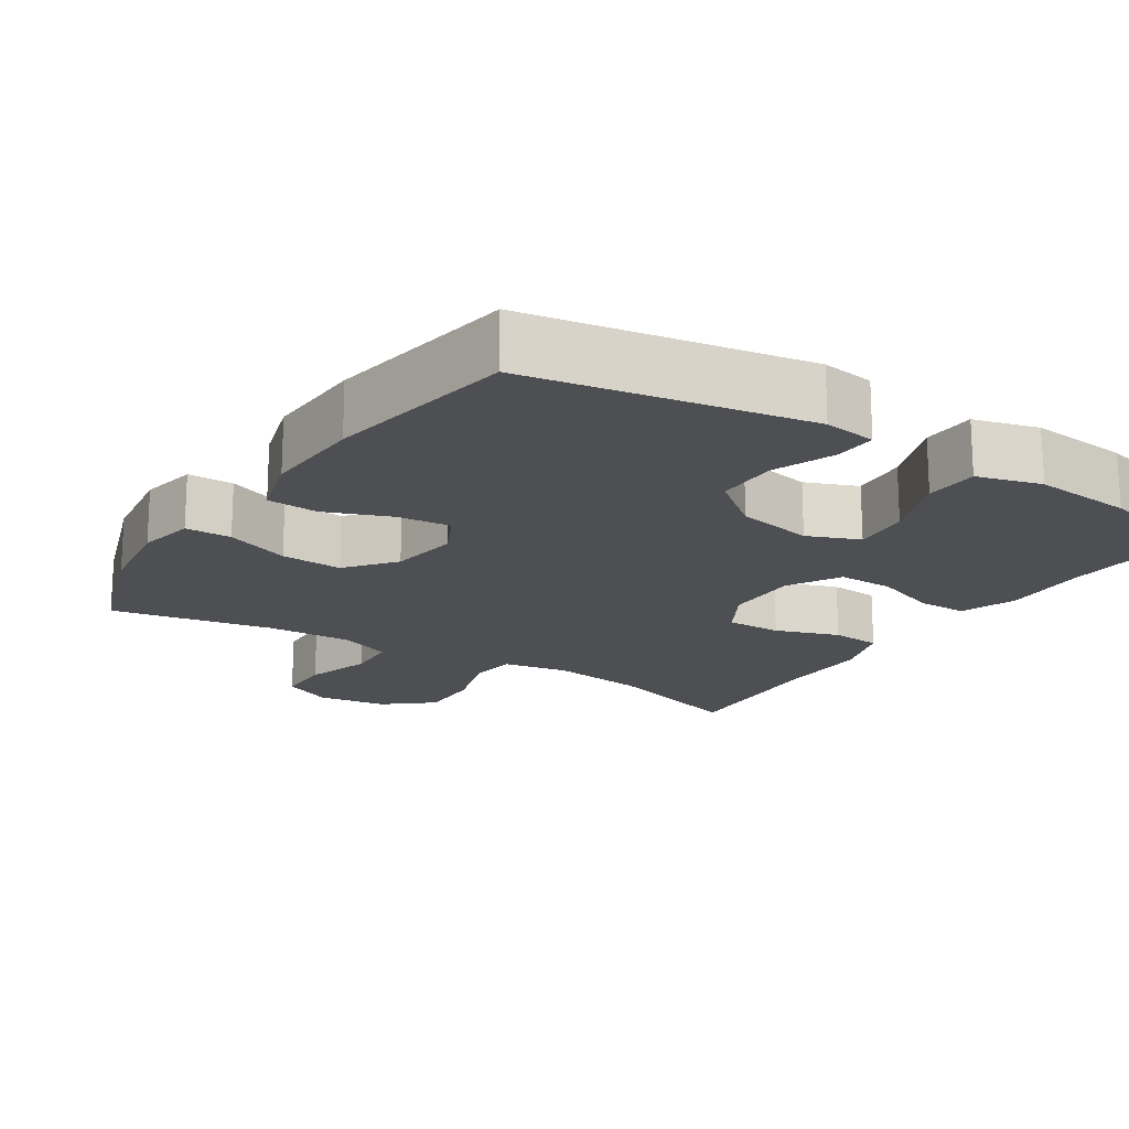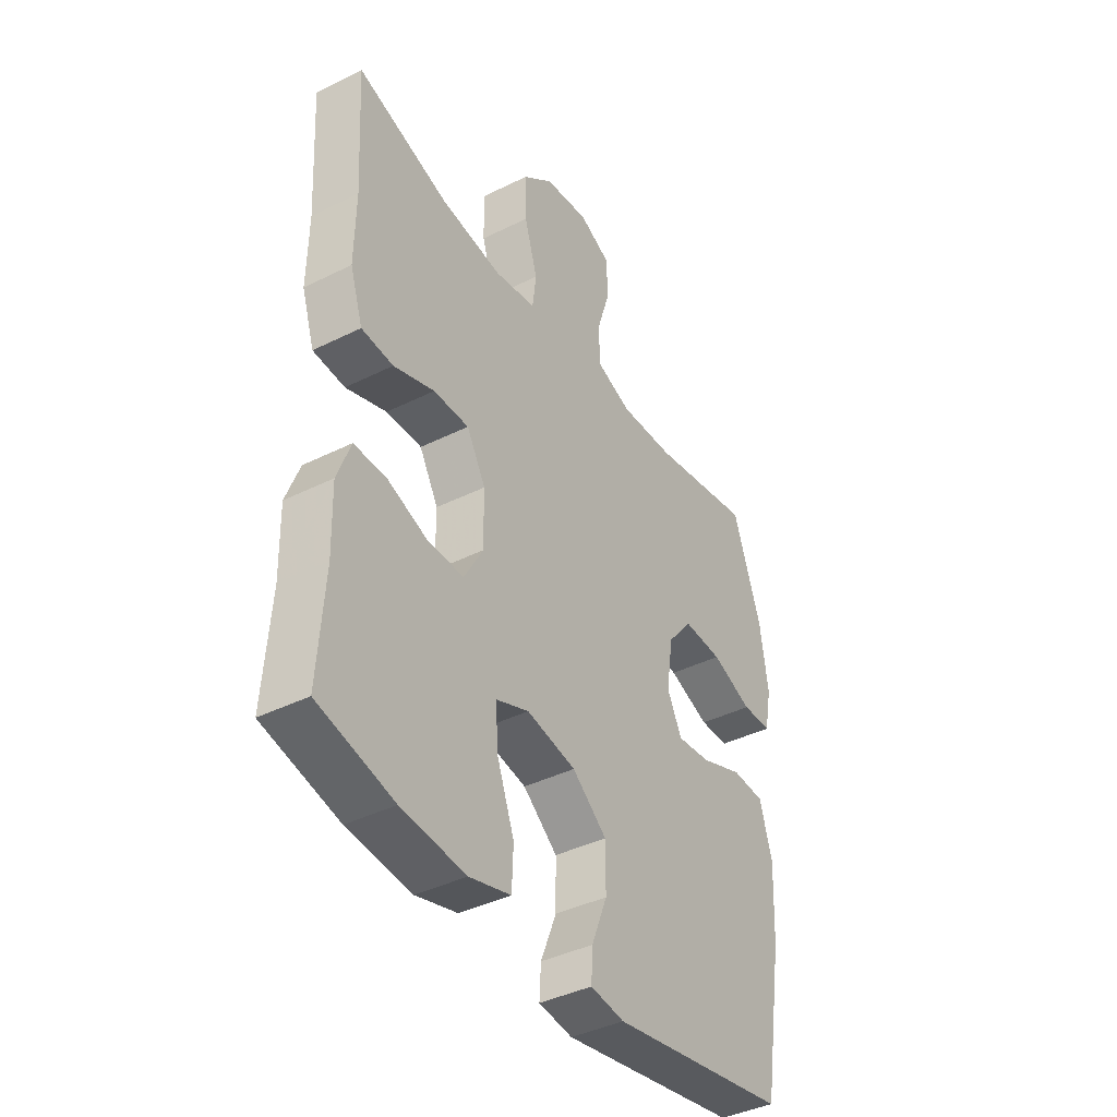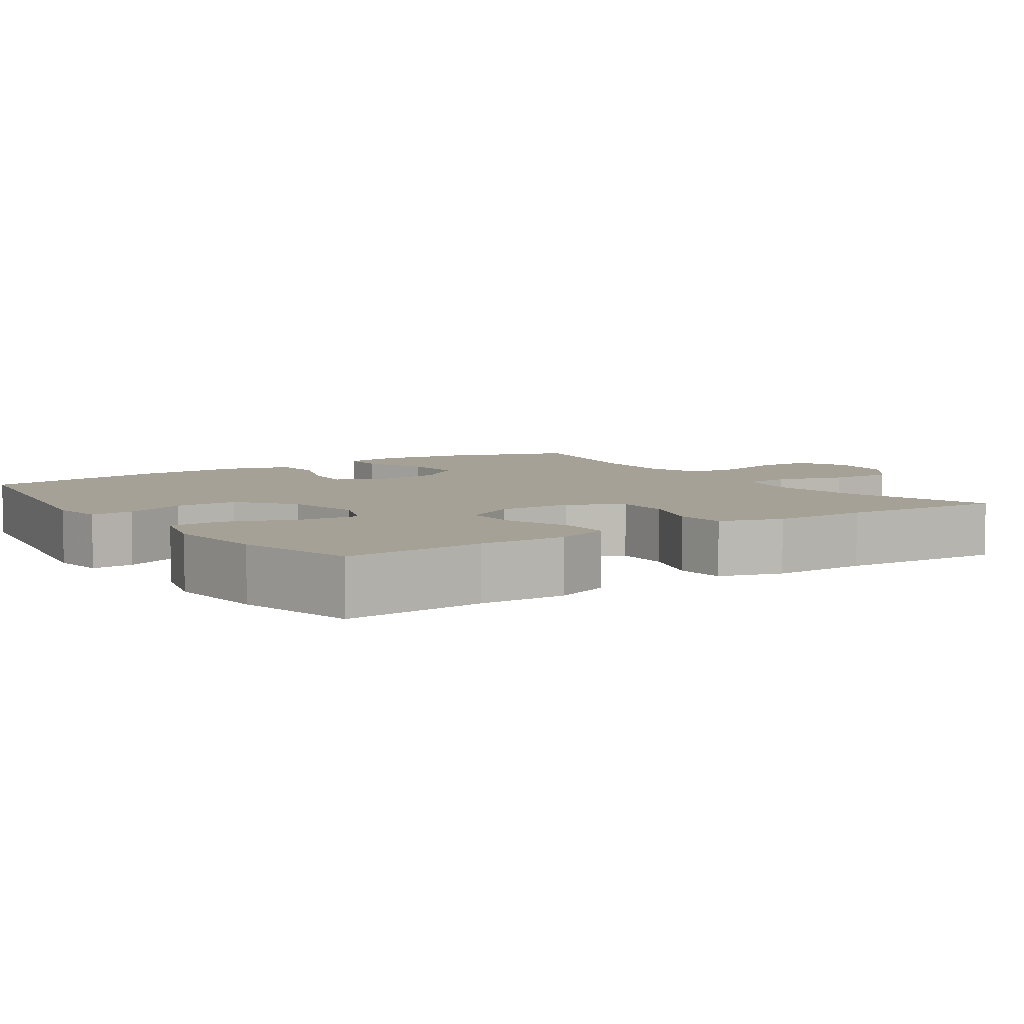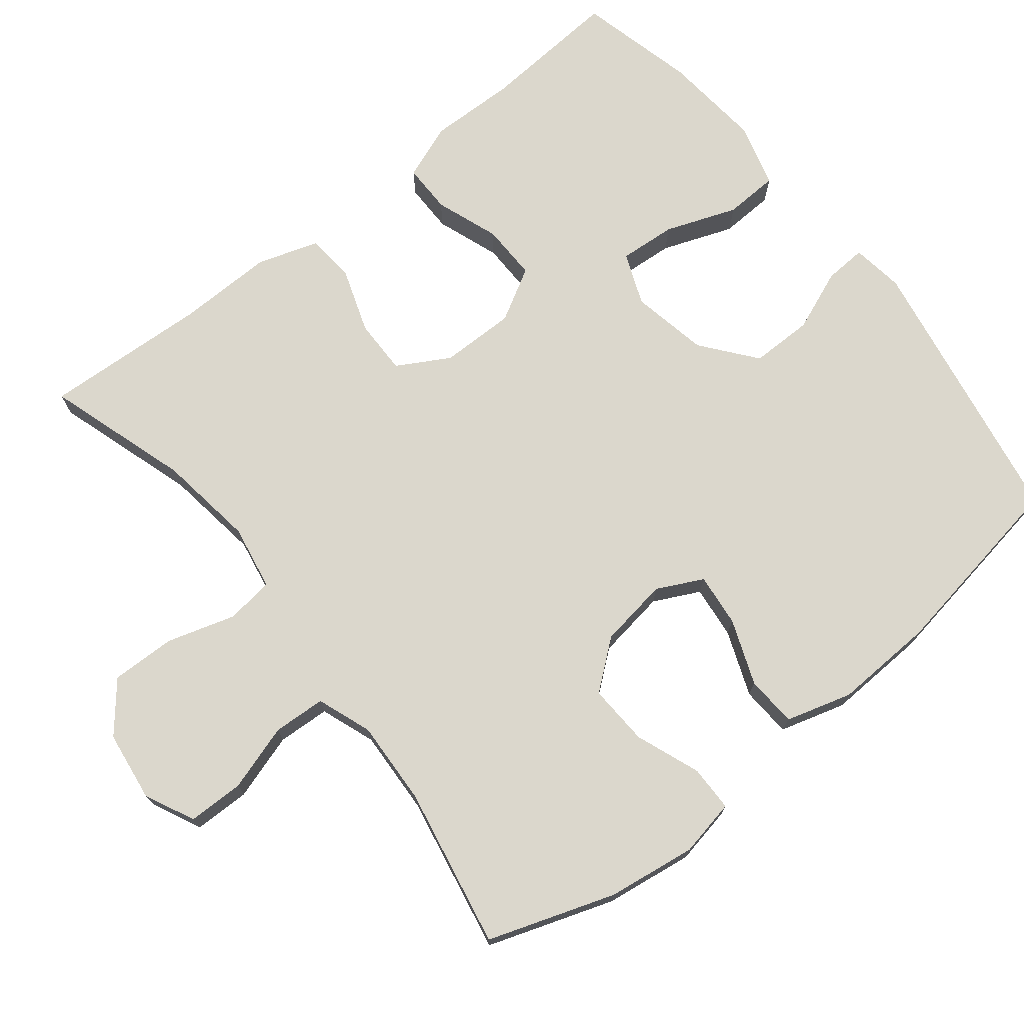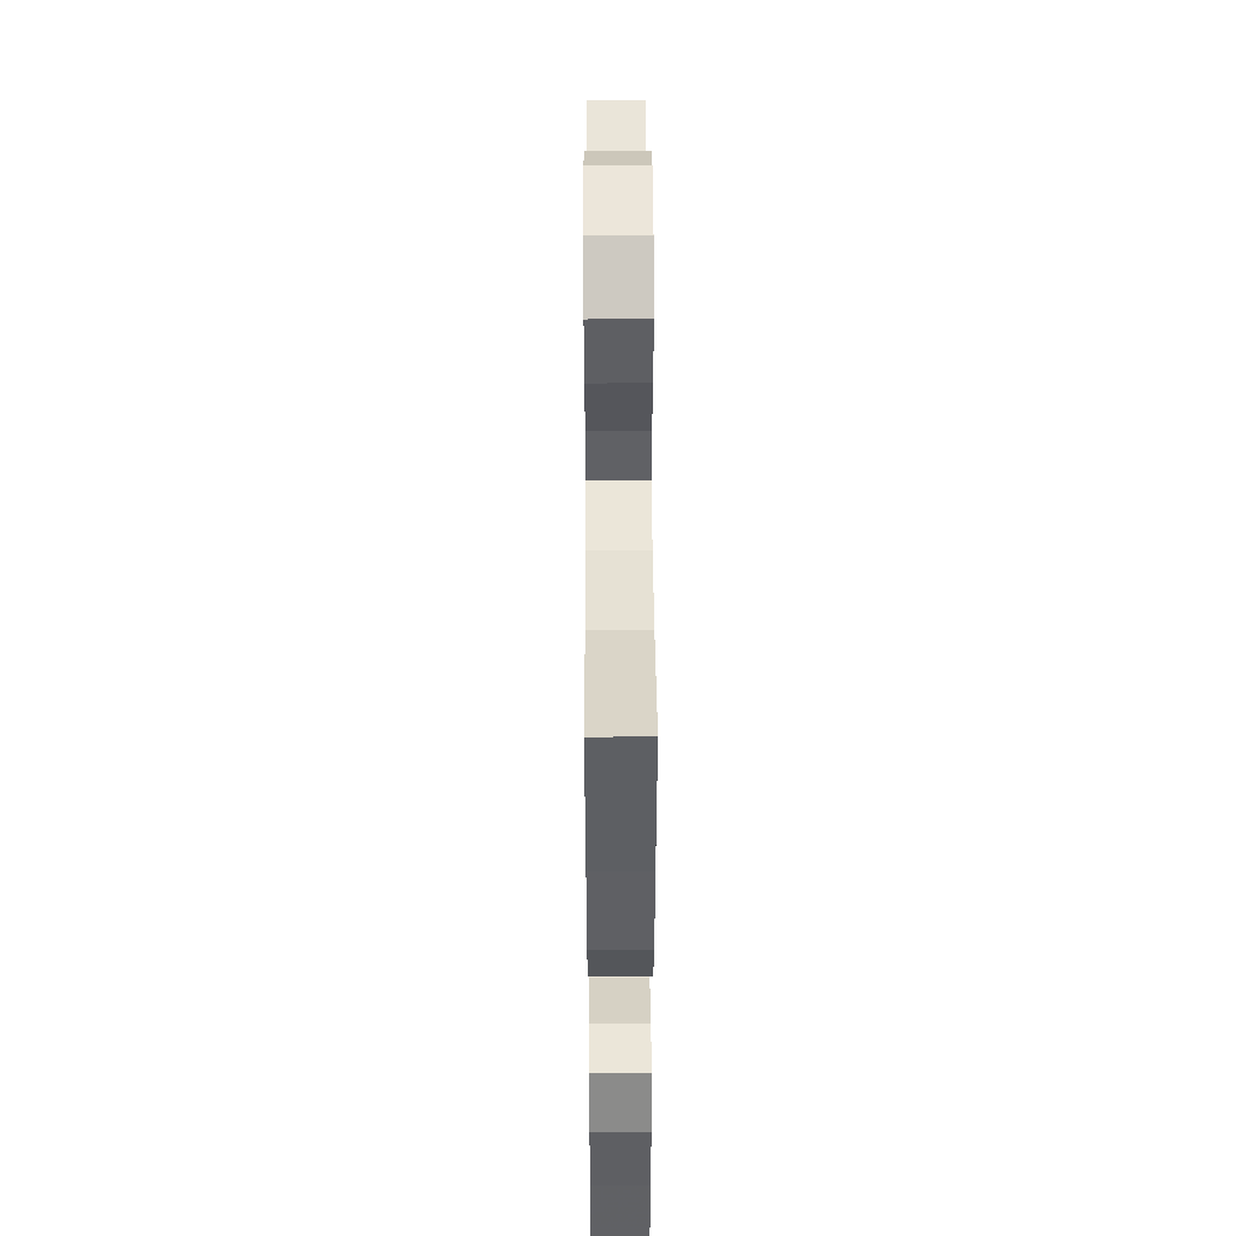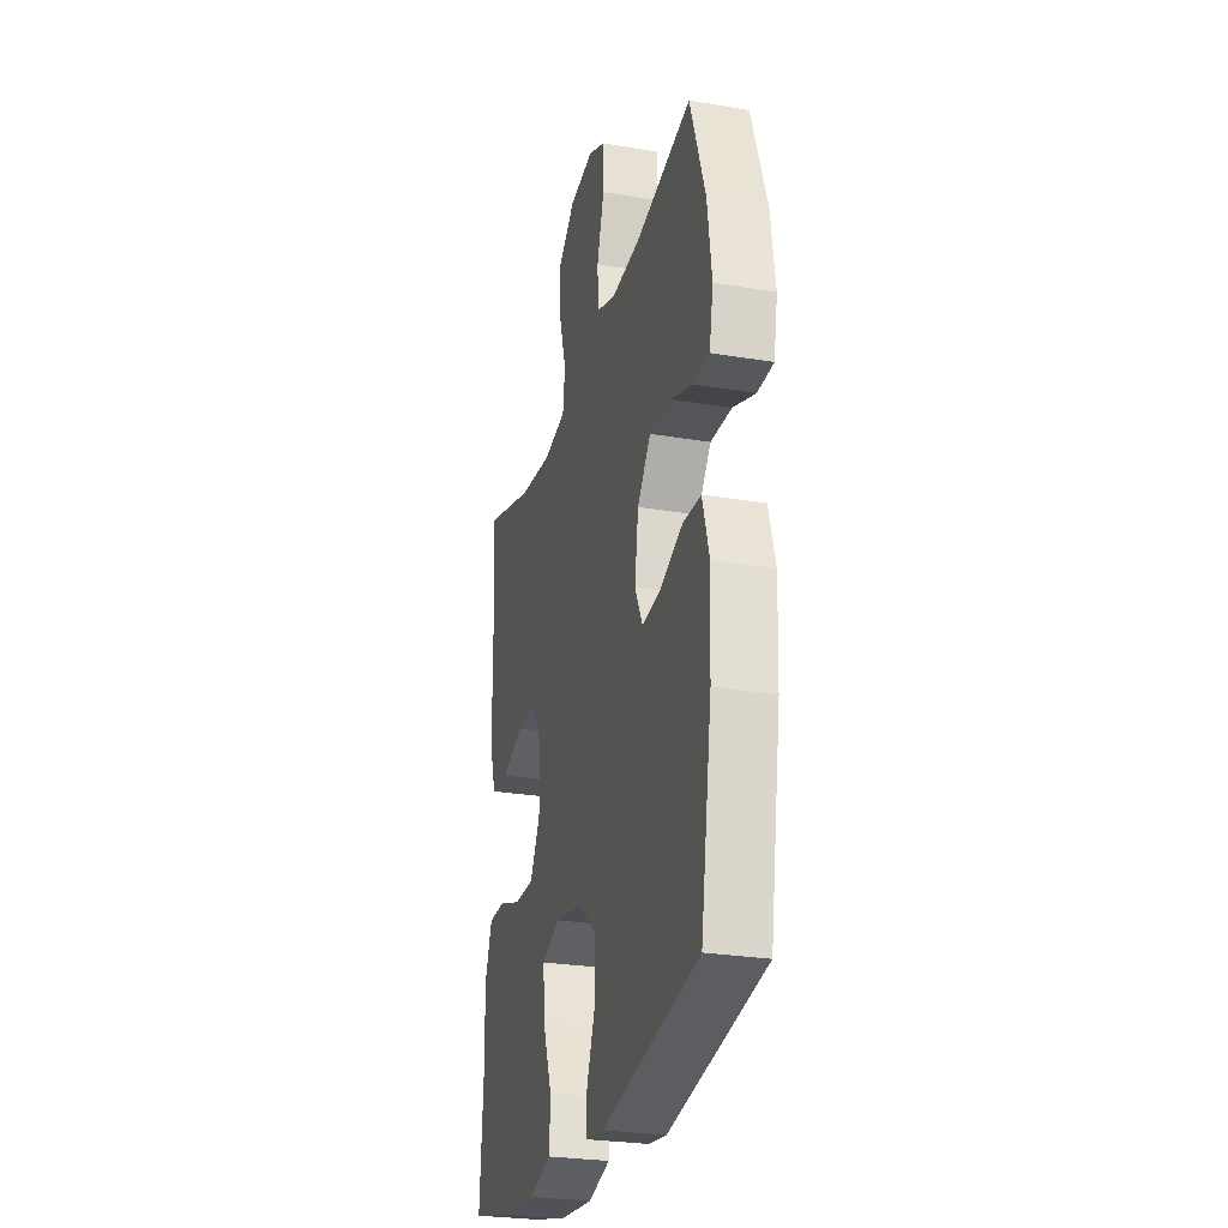
<metadata>
{"format":"obj","ext":"obj","renderer":"f3d","projection":"perspective","resolution":1024,"background":"white","views":[{"elev":-18.0,"azim":147.1,"up":"+Y"},{"elev":-40.5,"azim":-58.6,"up":"+Z"},{"elev":6.2,"azim":-124.3,"up":"+Y"},{"elev":73.1,"azim":51.4,"up":"+Y"},{"elev":46.8,"azim":-90.3,"up":"+Z"},{"elev":-26.9,"azim":75.3,"up":"+Z"}]}
</metadata>
<code>
v -0.5 0.07 0.5
v -0.306 0.07 0.439
v -0.175 0.07 0.421
v -0.087 0.07 0.437
v -0.079 0.07 0.502
v -0.107 0.07 0.594
v -0.109 0.07 0.681
v -0.044 0.07 0.735
v 0.051 0.07 0.748
v 0.118 0.07 0.716
v 0.119 0.07 0.64
v 0.091 0.07 0.55
v 0.095 0.07 0.479
v 0.169 0.07 0.452
v 0.284 0.07 0.458
v 0.5 0.07 0.5
v 0.559 0.07 0.329
v 0.576 0.07 0.209
v 0.561 0.07 0.132
v 0.499 0.07 0.131
v 0.412 0.07 0.164
v 0.329 0.07 0.168
v 0.277 0.07 0.103
v 0.263 0.07 0.009
v 0.294 0.07 -0.053
v 0.366 0.07 -0.045
v 0.454 0.07 -0.011
v 0.523 0.07 -0.015
v 0.549 0.07 -0.104
v 0.543 0.07 -0.241
v 0.5 0.07 -0.5
v 0.124 0.07 -0.566
v 0.053 0.07 -0.556
v 0.056 0.07 -0.499
v 0.089 0.07 -0.416
v 0.089 0.07 -0.332
v 0.016 0.07 -0.274
v -0.088 0.07 -0.254
v -0.158 0.07 -0.282
v -0.152 0.07 -0.359
v -0.116 0.07 -0.455
v -0.119 0.07 -0.528
v -0.206 0.07 -0.552
v -0.341 0.07 -0.539
v -0.5 0.07 -0.5
v -0.487 0.07 -0.311
v -0.49 0.07 -0.194
v -0.462 0.07 -0.119
v -0.395 0.07 -0.119
v -0.309 0.07 -0.15
v -0.233 0.07 -0.151
v -0.193 0.07 -0.08
v -0.194 0.07 0.021
v -0.234 0.07 0.091
v -0.309 0.07 0.09
v -0.395 0.07 0.06
v -0.462 0.07 0.065
v -0.489 0.07 0.148
v -0.487 0.07 0.277
v -0.5 0 0.5
v -0.306 0 0.439
v -0.175 0 0.421
v -0.087 0 0.437
v -0.079 0 0.502
v -0.107 0 0.594
v -0.109 0 0.681
v -0.044 0 0.735
v 0.051 0 0.748
v 0.118 0 0.716
v 0.119 0 0.64
v 0.091 0 0.55
v 0.095 0 0.479
v 0.169 0 0.452
v 0.284 0 0.458
v 0.5 0 0.5
v 0.559 0 0.329
v 0.576 0 0.209
v 0.561 0 0.132
v 0.499 0 0.131
v 0.412 0 0.164
v 0.329 0 0.168
v 0.277 0 0.103
v 0.263 0 0.009
v 0.294 0 -0.053
v 0.366 0 -0.045
v 0.454 0 -0.011
v 0.523 0 -0.015
v 0.549 0 -0.104
v 0.543 0 -0.241
v 0.5 0 -0.5
v 0.124 0 -0.566
v 0.053 0 -0.556
v 0.056 0 -0.499
v 0.089 0 -0.416
v 0.089 0 -0.332
v 0.016 0 -0.274
v -0.088 0 -0.254
v -0.158 0 -0.282
v -0.152 0 -0.359
v -0.116 0 -0.455
v -0.119 0 -0.528
v -0.206 0 -0.552
v -0.341 0 -0.539
v -0.5 0 -0.5
v -0.487 0 -0.311
v -0.49 0 -0.194
v -0.462 0 -0.119
v -0.395 0 -0.119
v -0.309 0 -0.15
v -0.233 0 -0.151
v -0.193 0 -0.08
v -0.194 0 0.021
v -0.234 0 0.091
v -0.309 0 0.09
v -0.395 0 0.06
v -0.462 0 0.065
v -0.489 0 0.148
v -0.487 0 0.277
f 57 58 59
f 56 57 59
f 55 56 59
f 59 1 2
f 55 59 2
f 54 55 2
f 53 54 2 3
f 52 53 3 4
f 48 49 50
f 47 48 50
f 46 47 50
f 46 50 51
f 45 46 51
f 44 45 51
f 43 44 51
f 42 43 51
f 41 42 51
f 40 41 51
f 39 40 51 52
f 33 34 35
f 32 33 35
f 31 32 35
f 30 31 35
f 29 30 35
f 28 29 35
f 27 28 35
f 26 27 35
f 25 26 35 36
f 24 25 36 37
f 19 20 21
f 18 19 21
f 17 18 21
f 16 17 21
f 15 16 21
f 14 15 21 22
f 13 14 22 23
f 10 11 12
f 9 10 12
f 8 9 12
f 7 8 12
f 6 7 12
f 5 6 12
f 4 5 12 13
f 13 23 24
f 4 13 24
f 52 4 24
f 39 52 24
f 38 39 24
f 24 37 38
f 118 117 116
f 118 116 115
f 118 115 114
f 61 60 118
f 61 118 114
f 61 114 113
f 62 61 113 112
f 63 62 112 111
f 109 108 107
f 109 107 106
f 109 106 105
f 110 109 105
f 110 105 104
f 110 104 103
f 110 103 102
f 110 102 101
f 110 101 100
f 110 100 99
f 111 110 99 98
f 94 93 92
f 94 92 91
f 94 91 90
f 94 90 89
f 94 89 88
f 94 88 87
f 94 87 86
f 94 86 85
f 95 94 85 84
f 96 95 84 83
f 80 79 78
f 80 78 77
f 80 77 76
f 80 76 75
f 80 75 74
f 81 80 74 73
f 82 81 73 72
f 71 70 69
f 71 69 68
f 71 68 67
f 71 67 66
f 71 66 65
f 71 65 64
f 72 71 64 63
f 83 82 72
f 83 72 63
f 83 63 111
f 83 111 98
f 83 98 97
f 97 96 83
f 1 60 61 2
f 2 61 62 3
f 3 62 63 4
f 4 63 64 5
f 5 64 65 6
f 6 65 66 7
f 7 66 67 8
f 8 67 68 9
f 9 68 69 10
f 10 69 70 11
f 11 70 71 12
f 12 71 72 13
f 13 72 73 14
f 14 73 74 15
f 15 74 75 16
f 16 75 76 17
f 17 76 77 18
f 18 77 78 19
f 19 78 79 20
f 20 79 80 21
f 21 80 81 22
f 22 81 82 23
f 23 82 83 24
f 24 83 84 25
f 25 84 85 26
f 26 85 86 27
f 27 86 87 28
f 28 87 88 29
f 29 88 89 30
f 30 89 90 31
f 31 90 91 32
f 32 91 92 33
f 33 92 93 34
f 34 93 94 35
f 35 94 95 36
f 36 95 96 37
f 37 96 97 38
f 38 97 98 39
f 39 98 99 40
f 40 99 100 41
f 41 100 101 42
f 42 101 102 43
f 43 102 103 44
f 44 103 104 45
f 45 104 105 46
f 46 105 106 47
f 47 106 107 48
f 48 107 108 49
f 49 108 109 50
f 50 109 110 51
f 51 110 111 52
f 52 111 112 53
f 53 112 113 54
f 54 113 114 55
f 55 114 115 56
f 56 115 116 57
f 57 116 117 58
f 58 117 118 59
f 59 118 60 1

</code>
